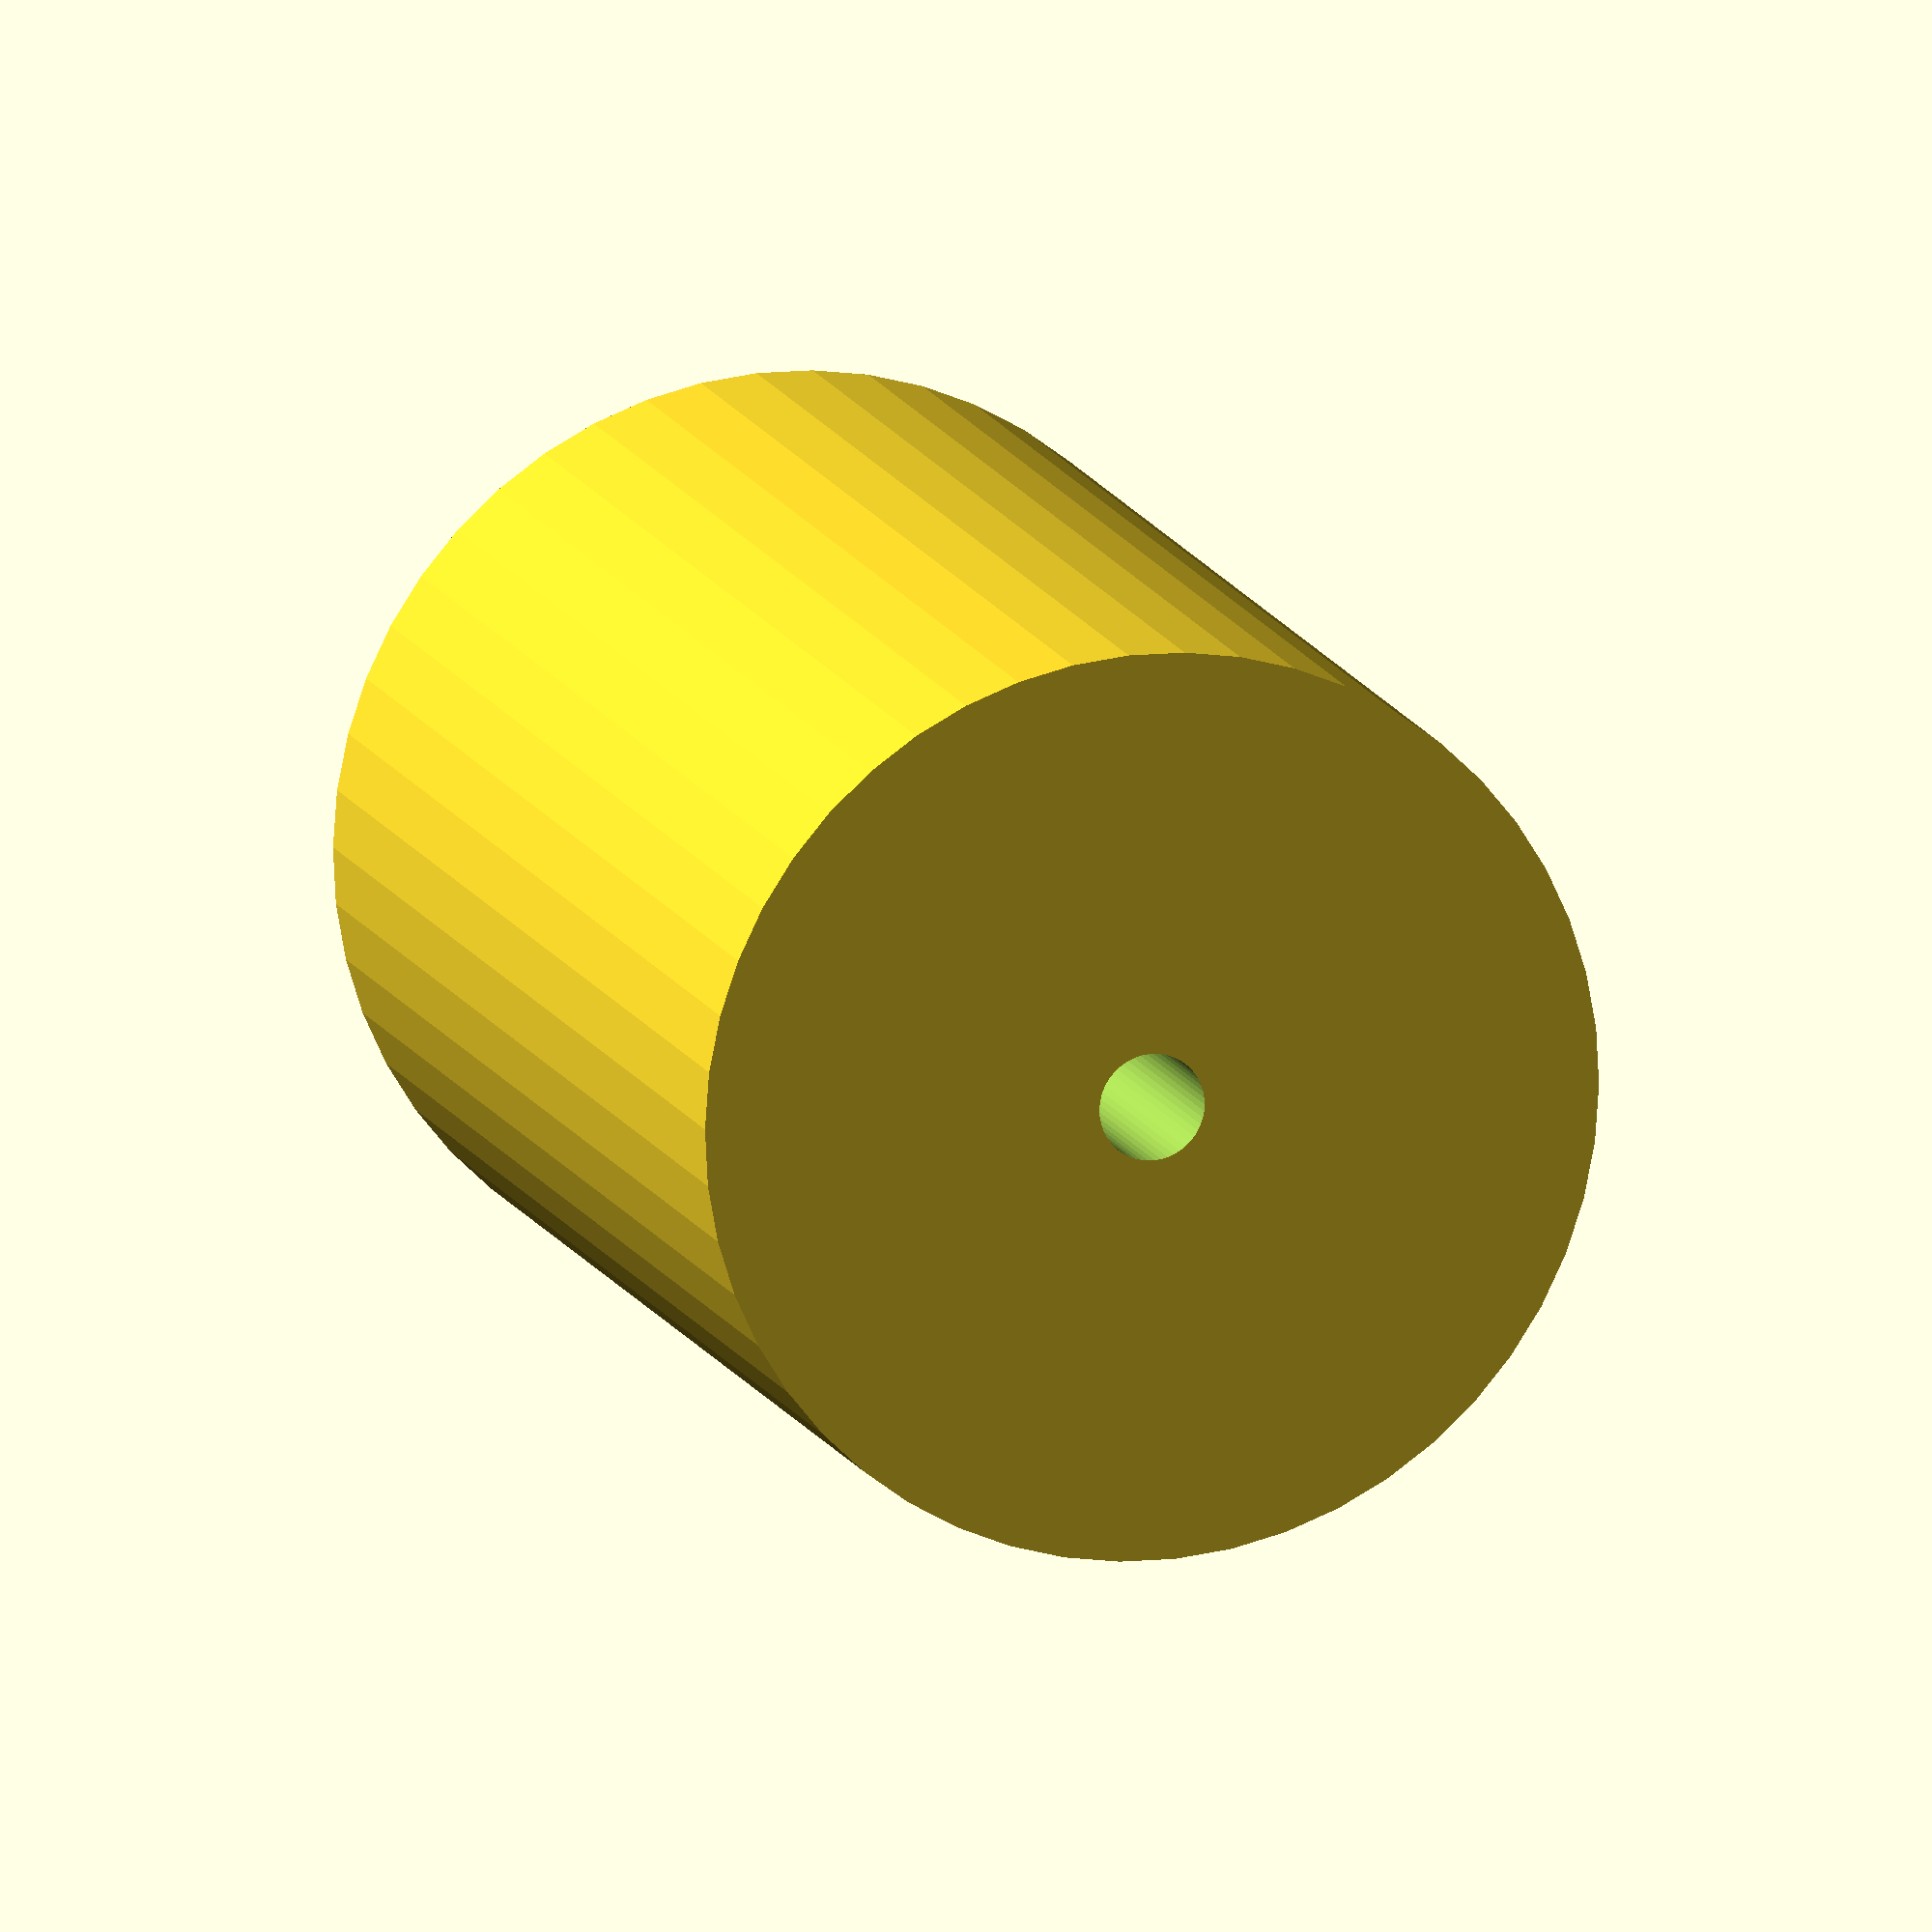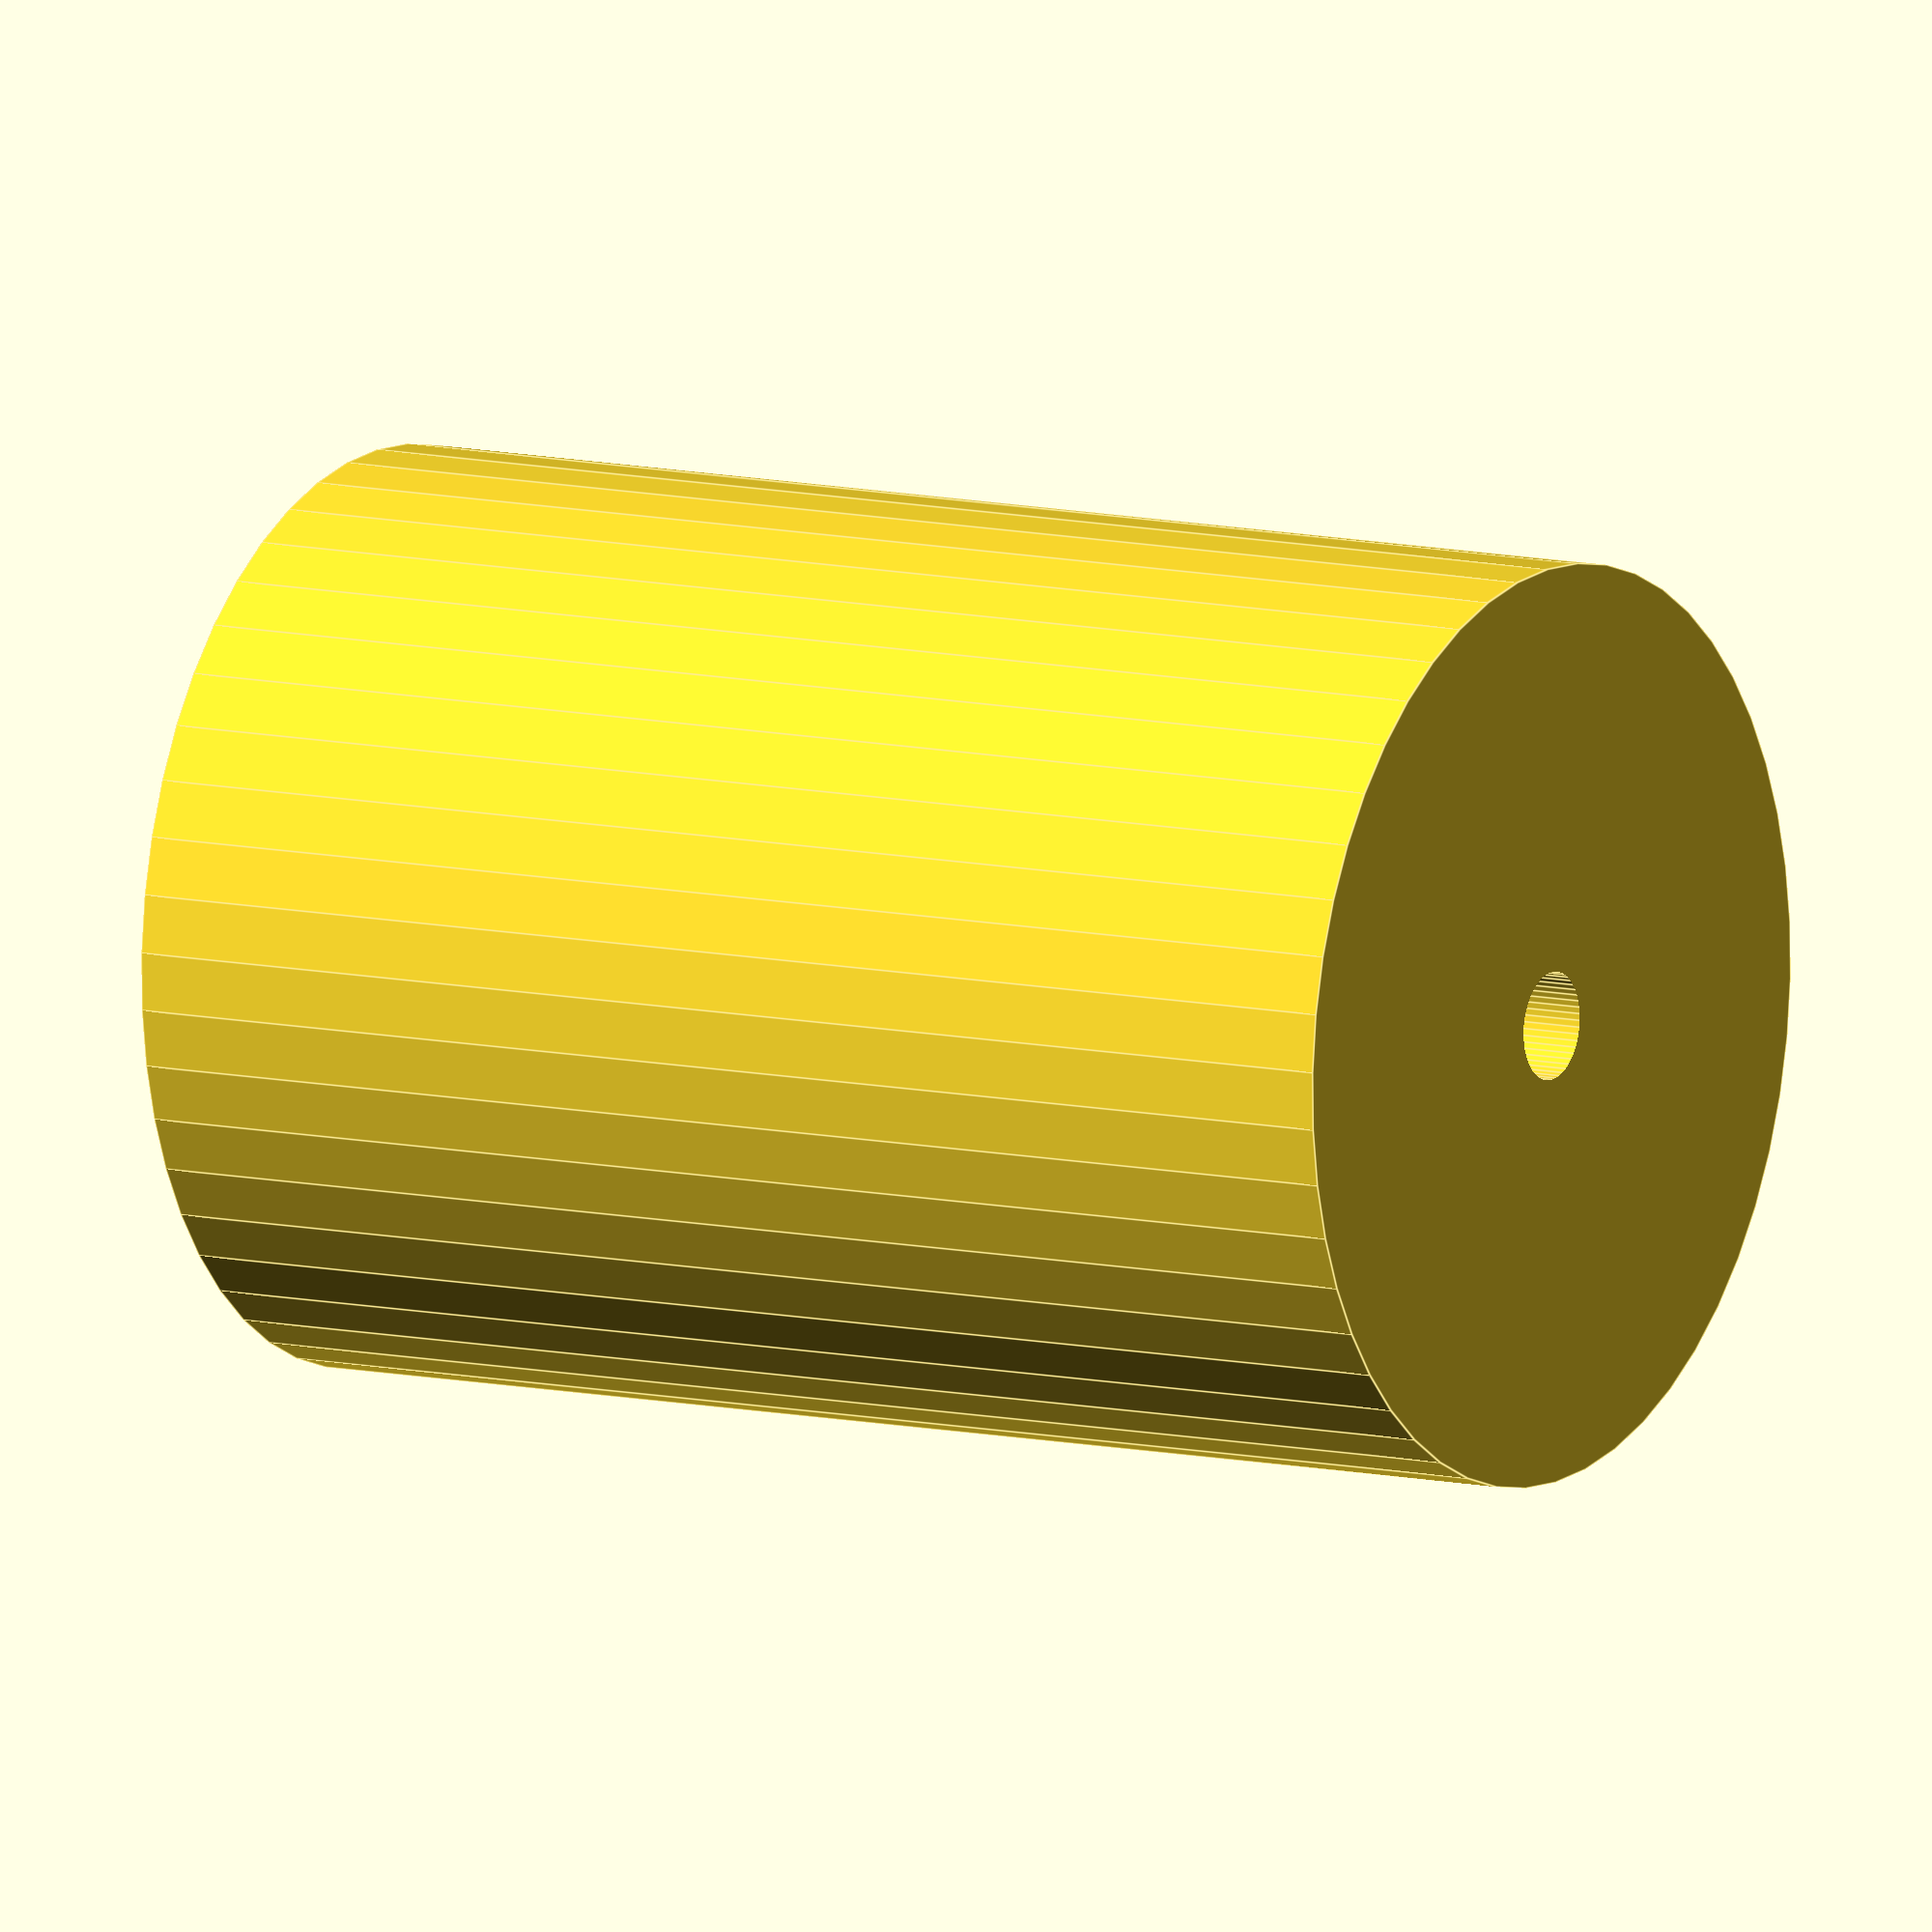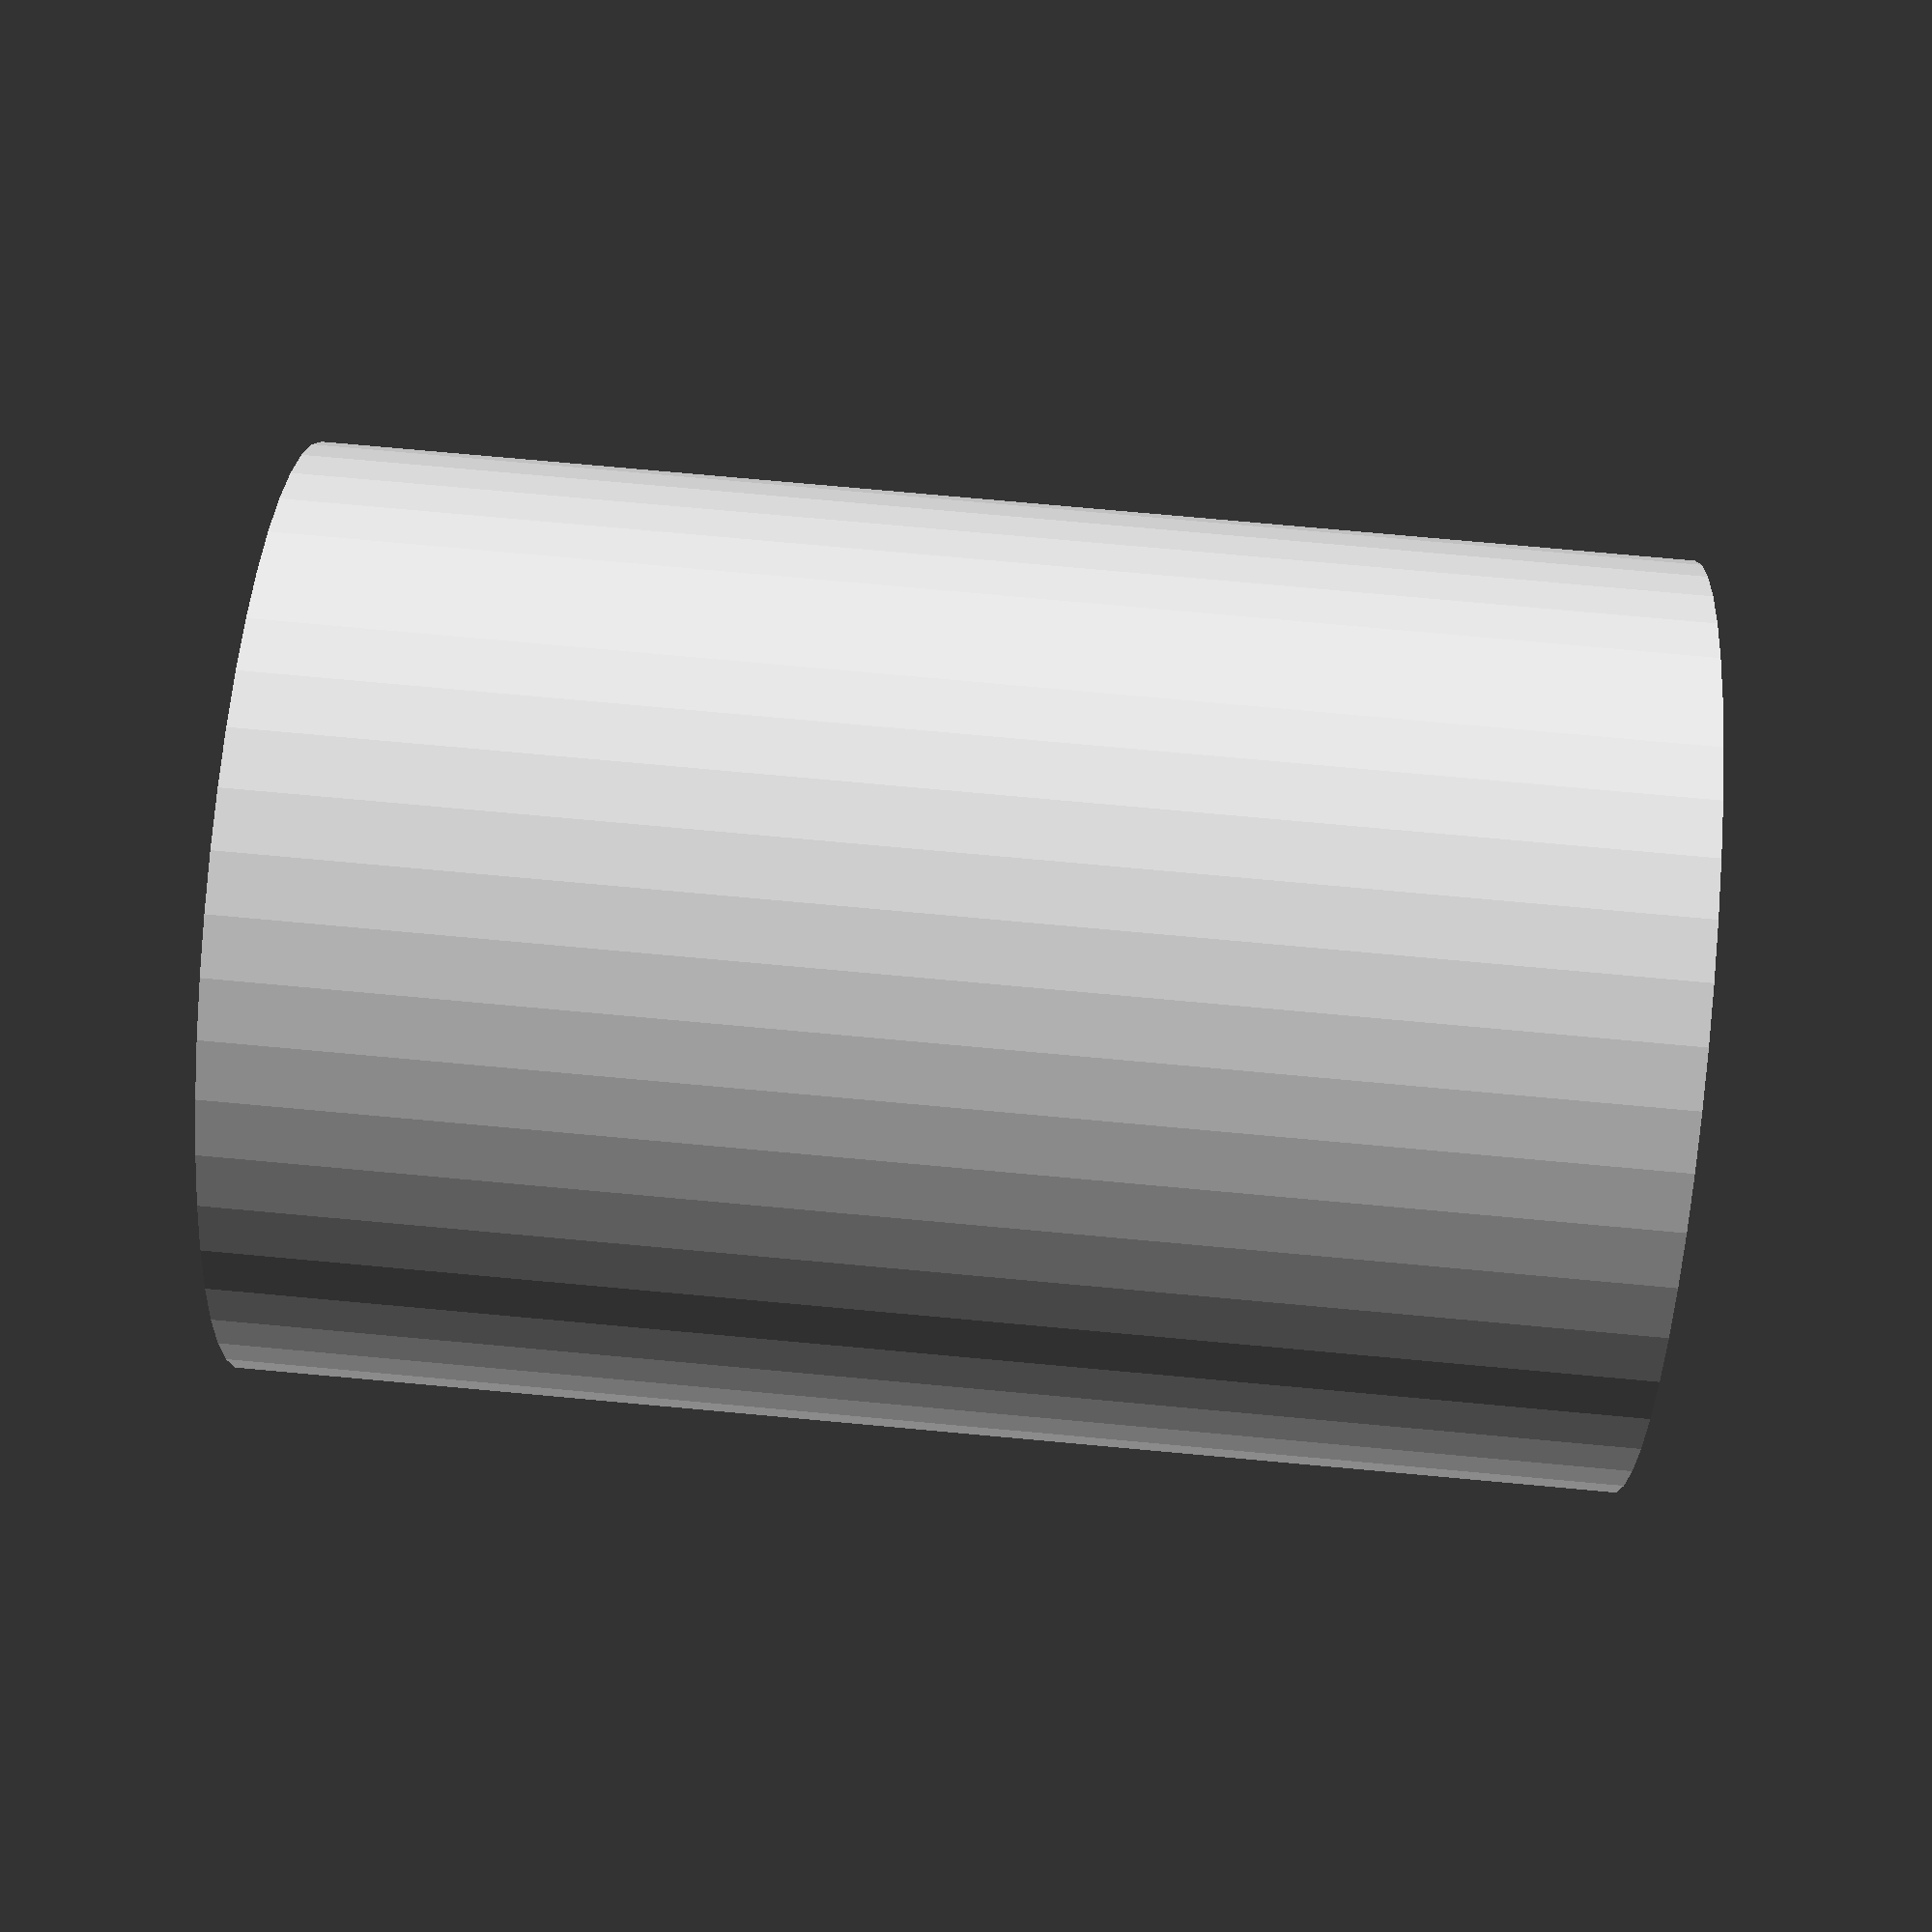
<openscad>
$fn = 50;


difference() {
	union() {
		translate(v = [0, 0, -25.0000000000]) {
			cylinder(h = 50, r = 17.0000000000);
		}
	}
	union() {
		translate(v = [0, 0, -100.0000000000]) {
			cylinder(h = 200, r = 2.0000000000);
		}
	}
}
</openscad>
<views>
elev=167.6 azim=317.4 roll=195.8 proj=o view=wireframe
elev=350.2 azim=33.4 roll=121.0 proj=o view=edges
elev=103.0 azim=68.7 roll=84.8 proj=p view=solid
</views>
